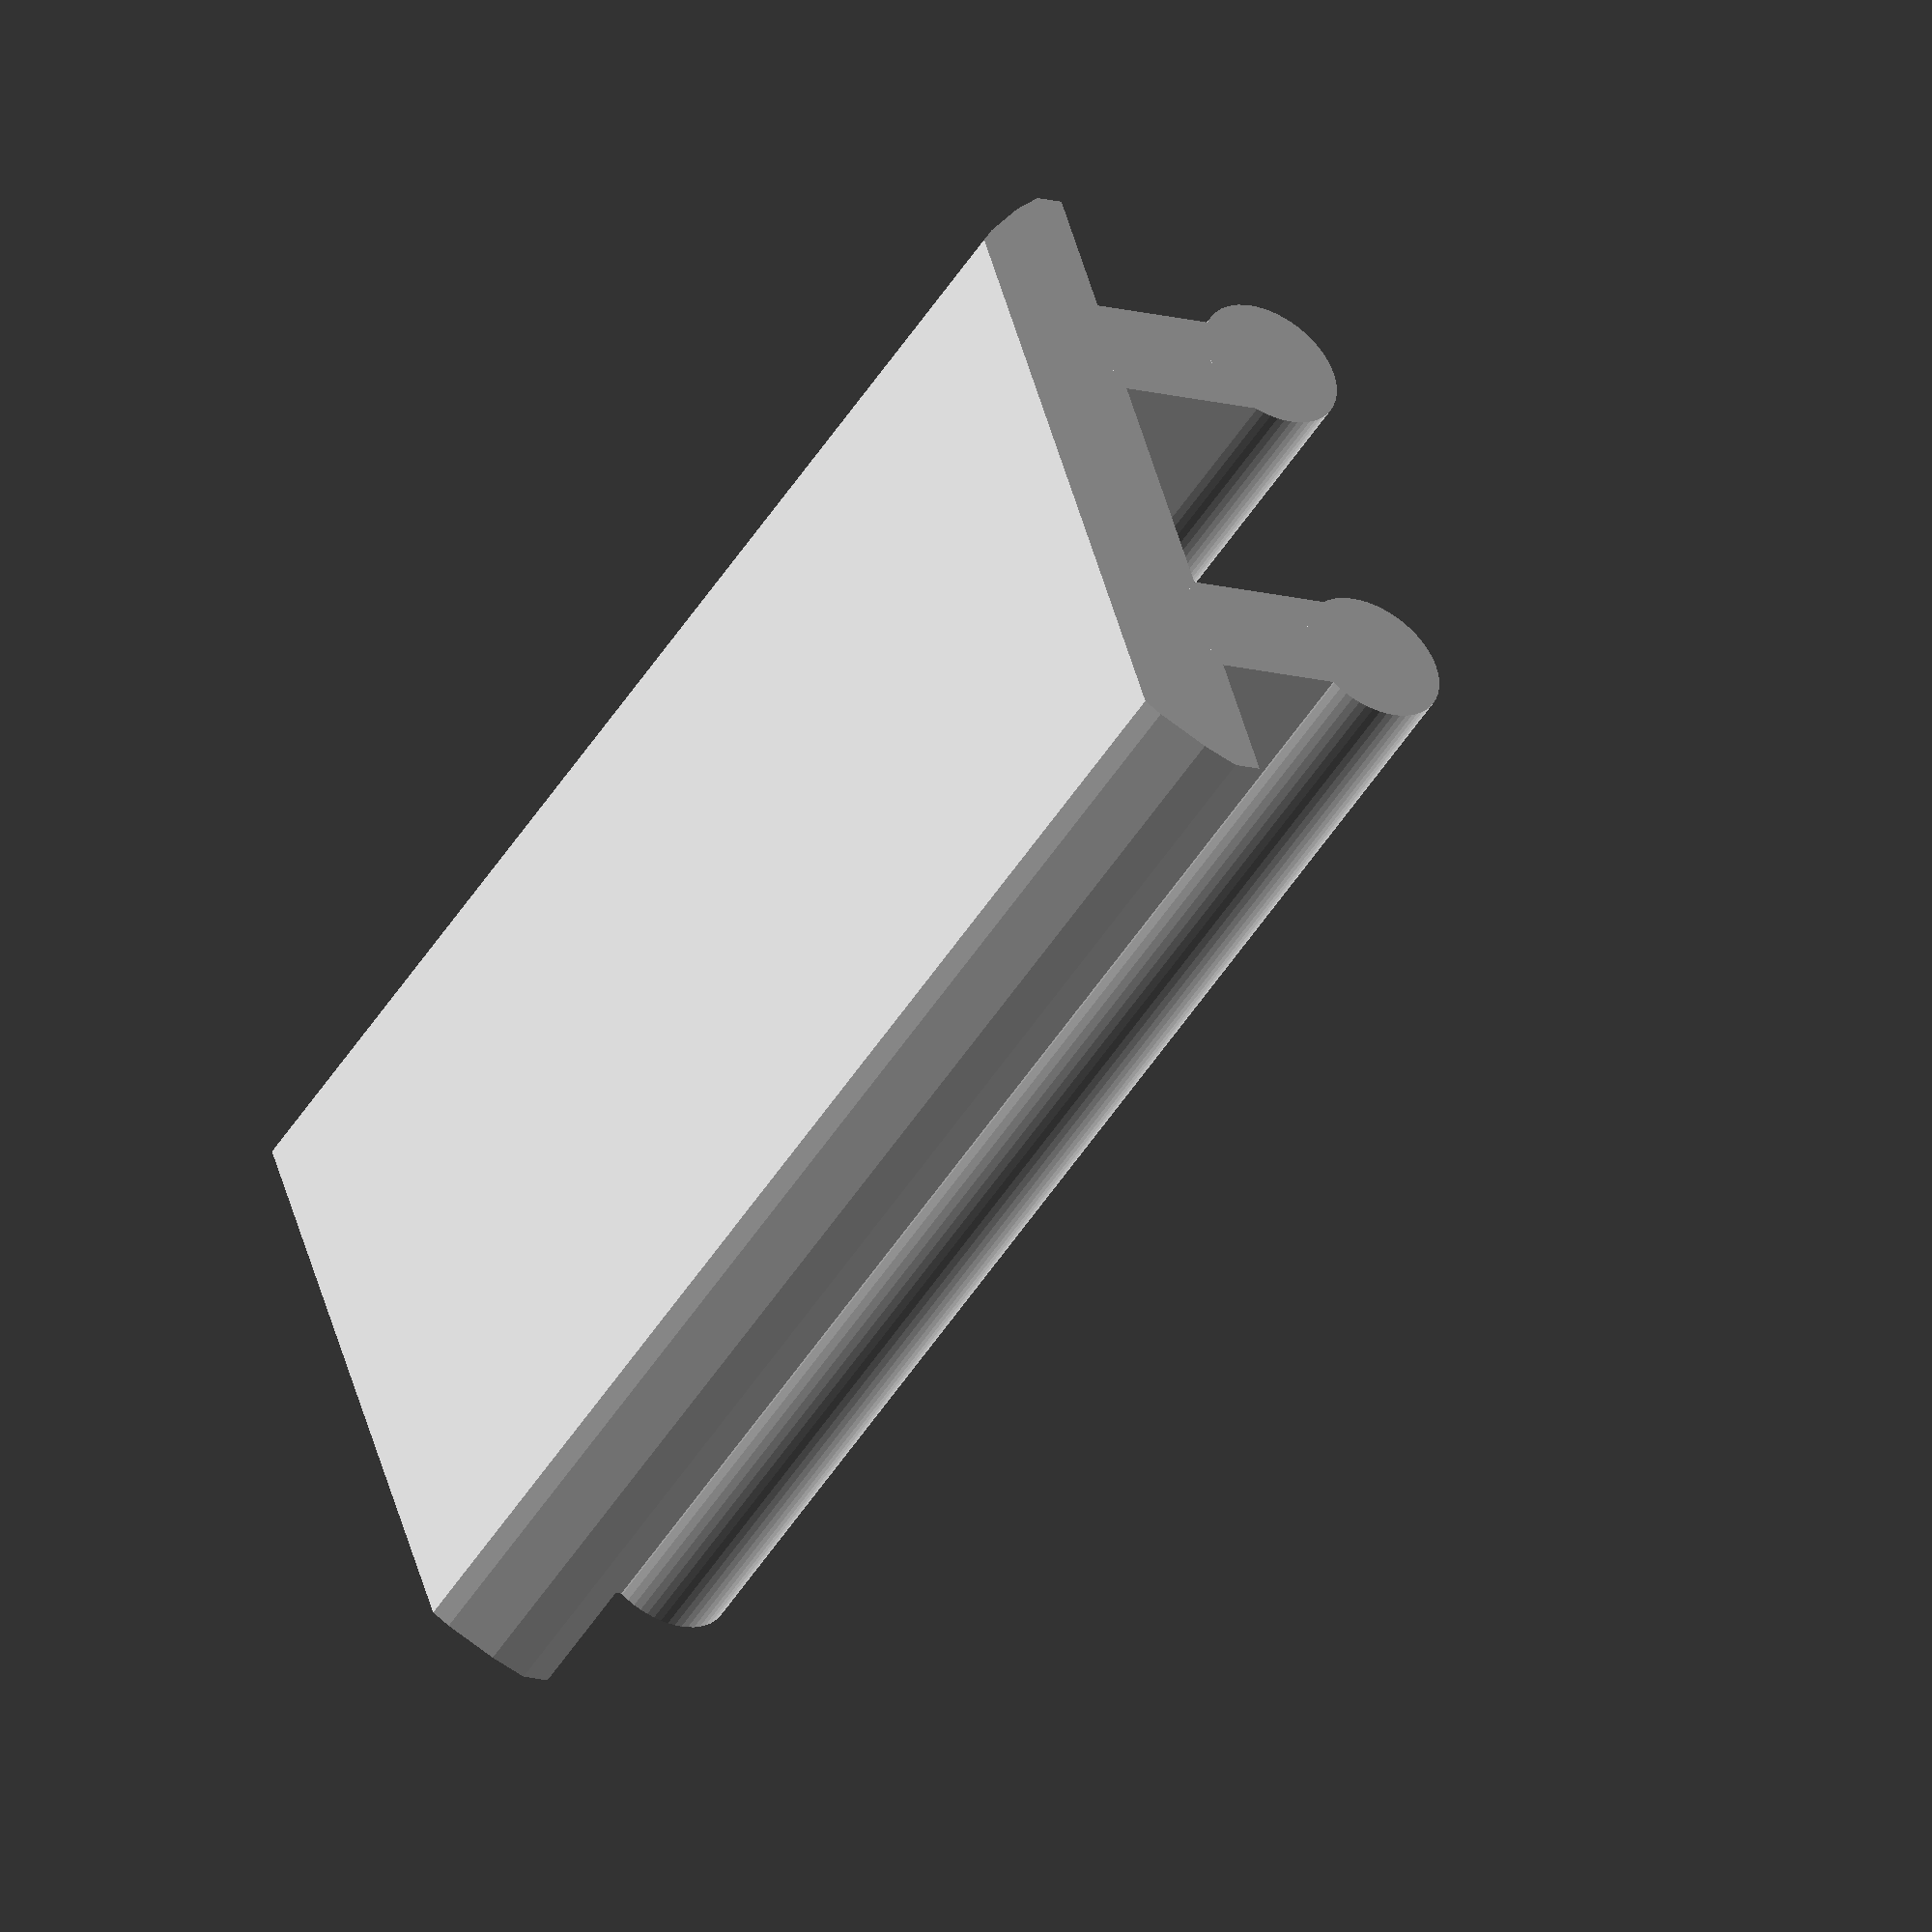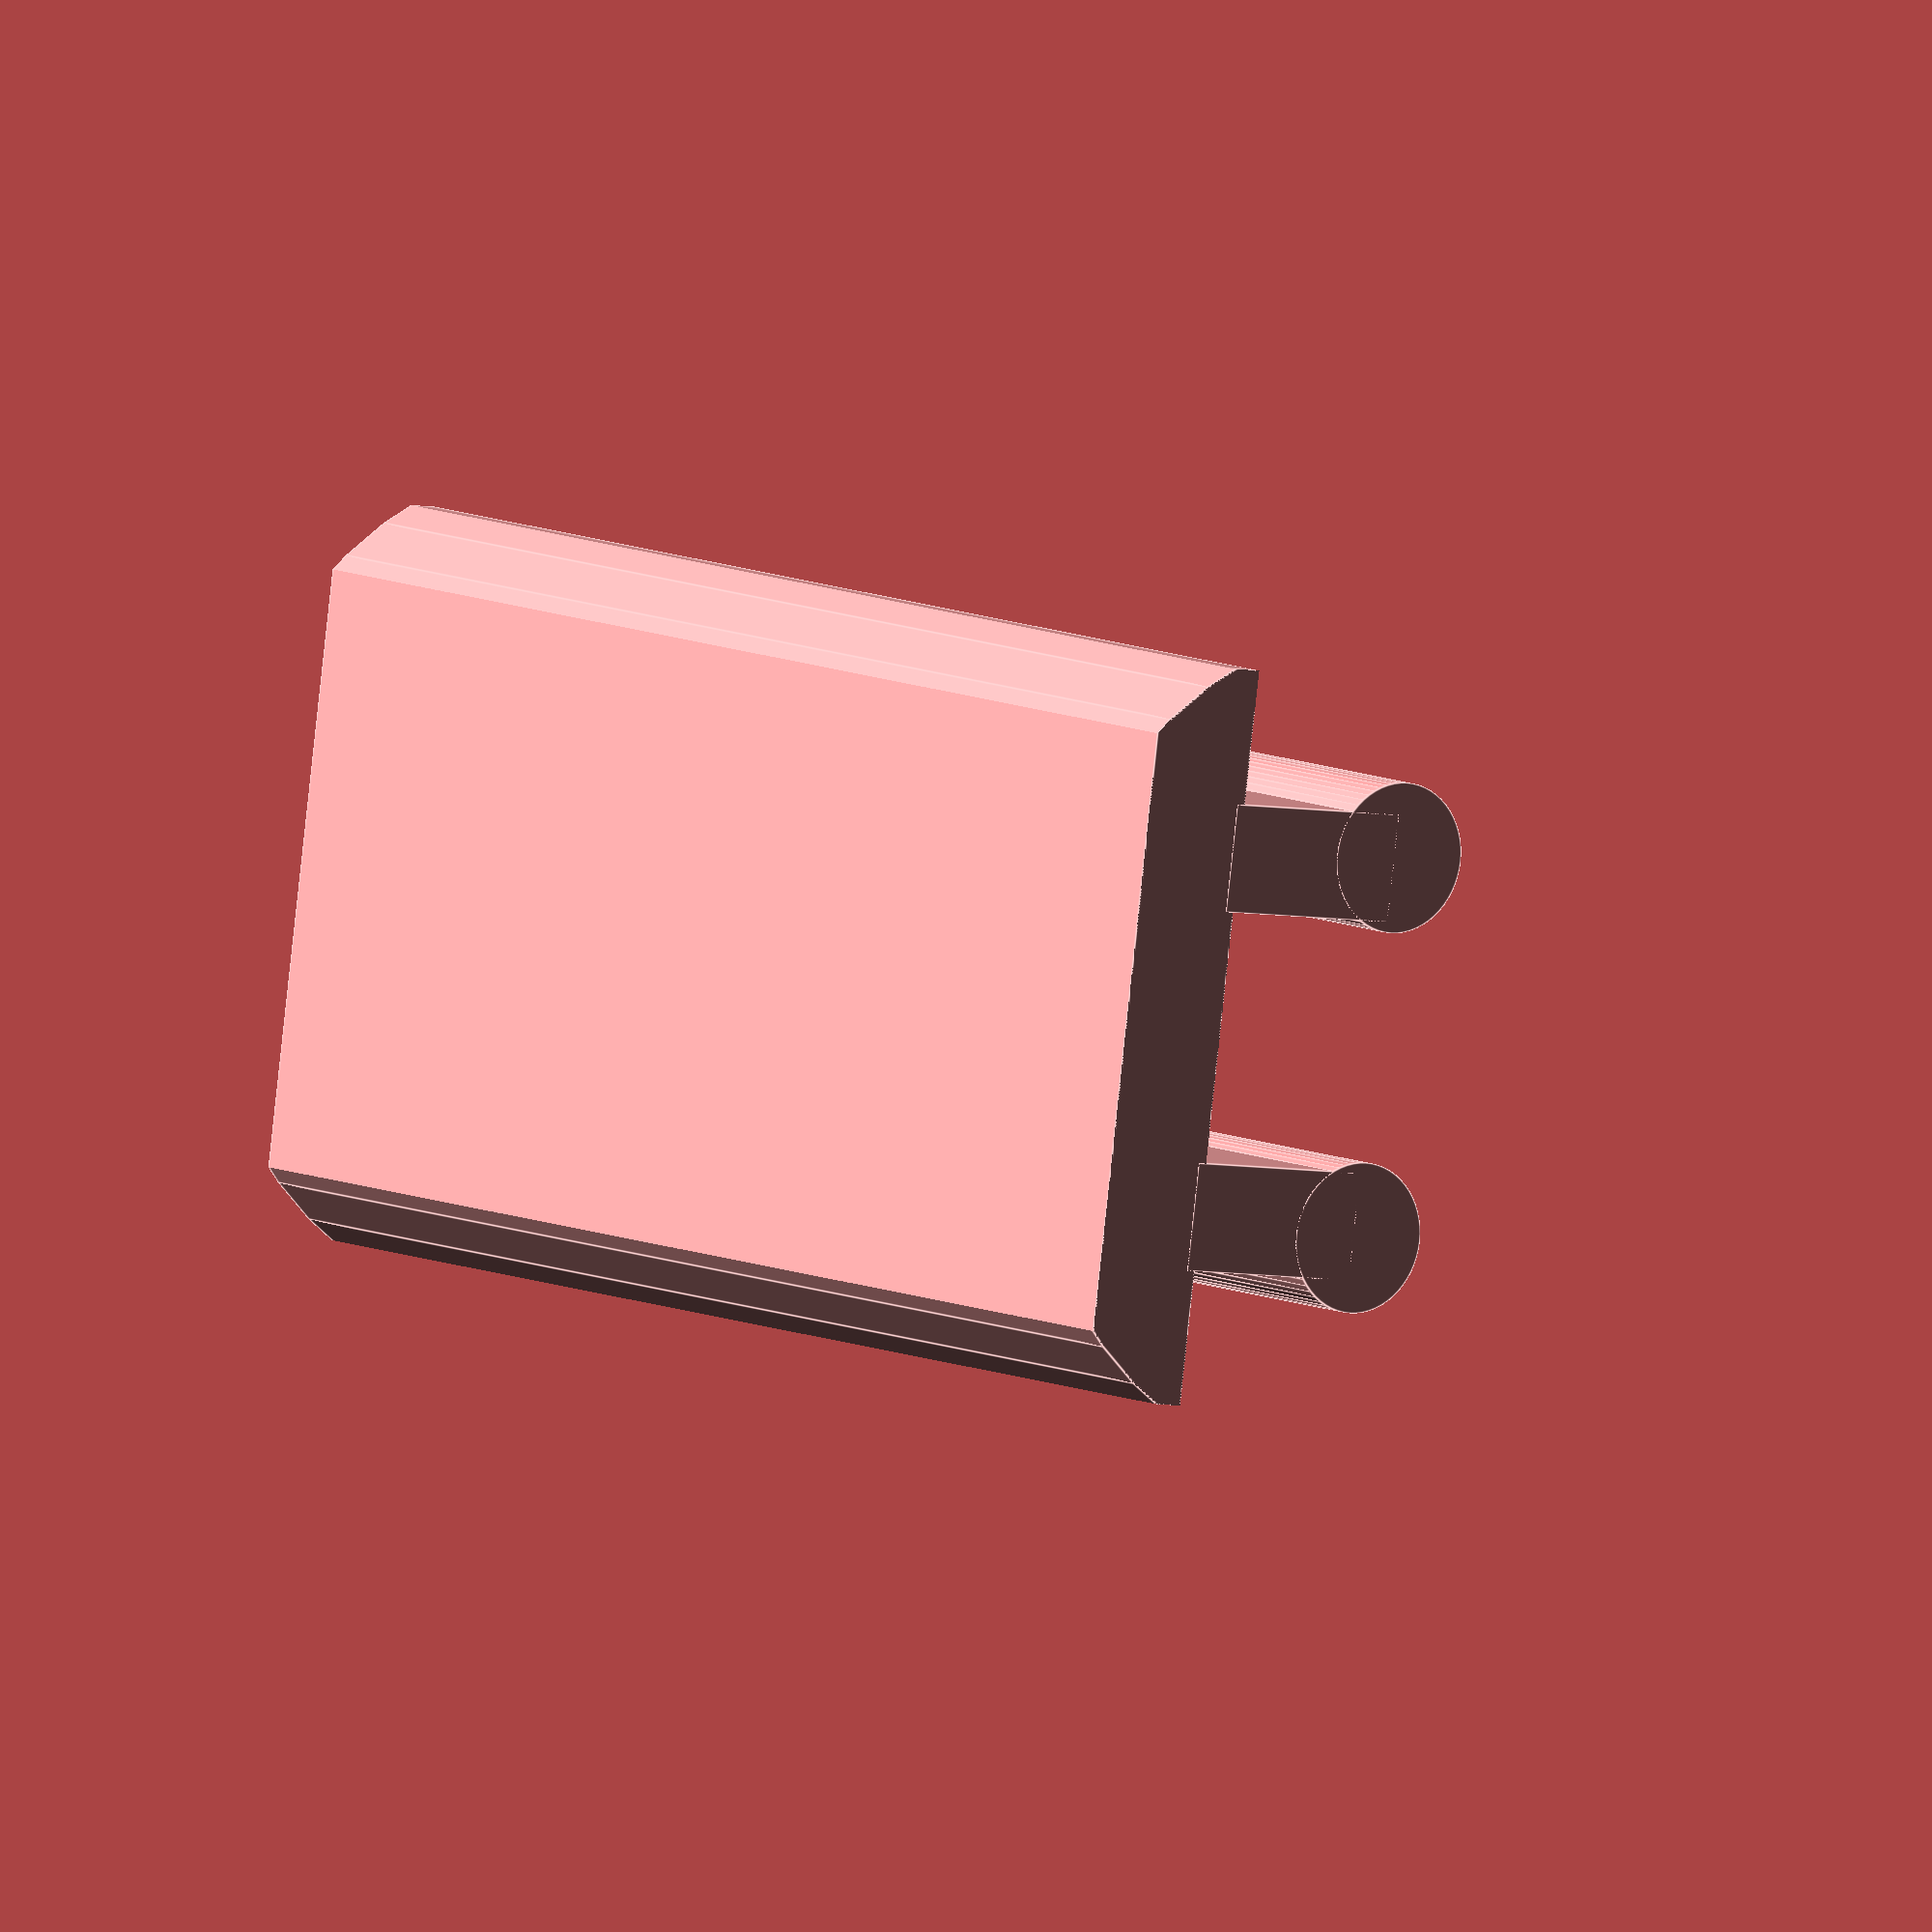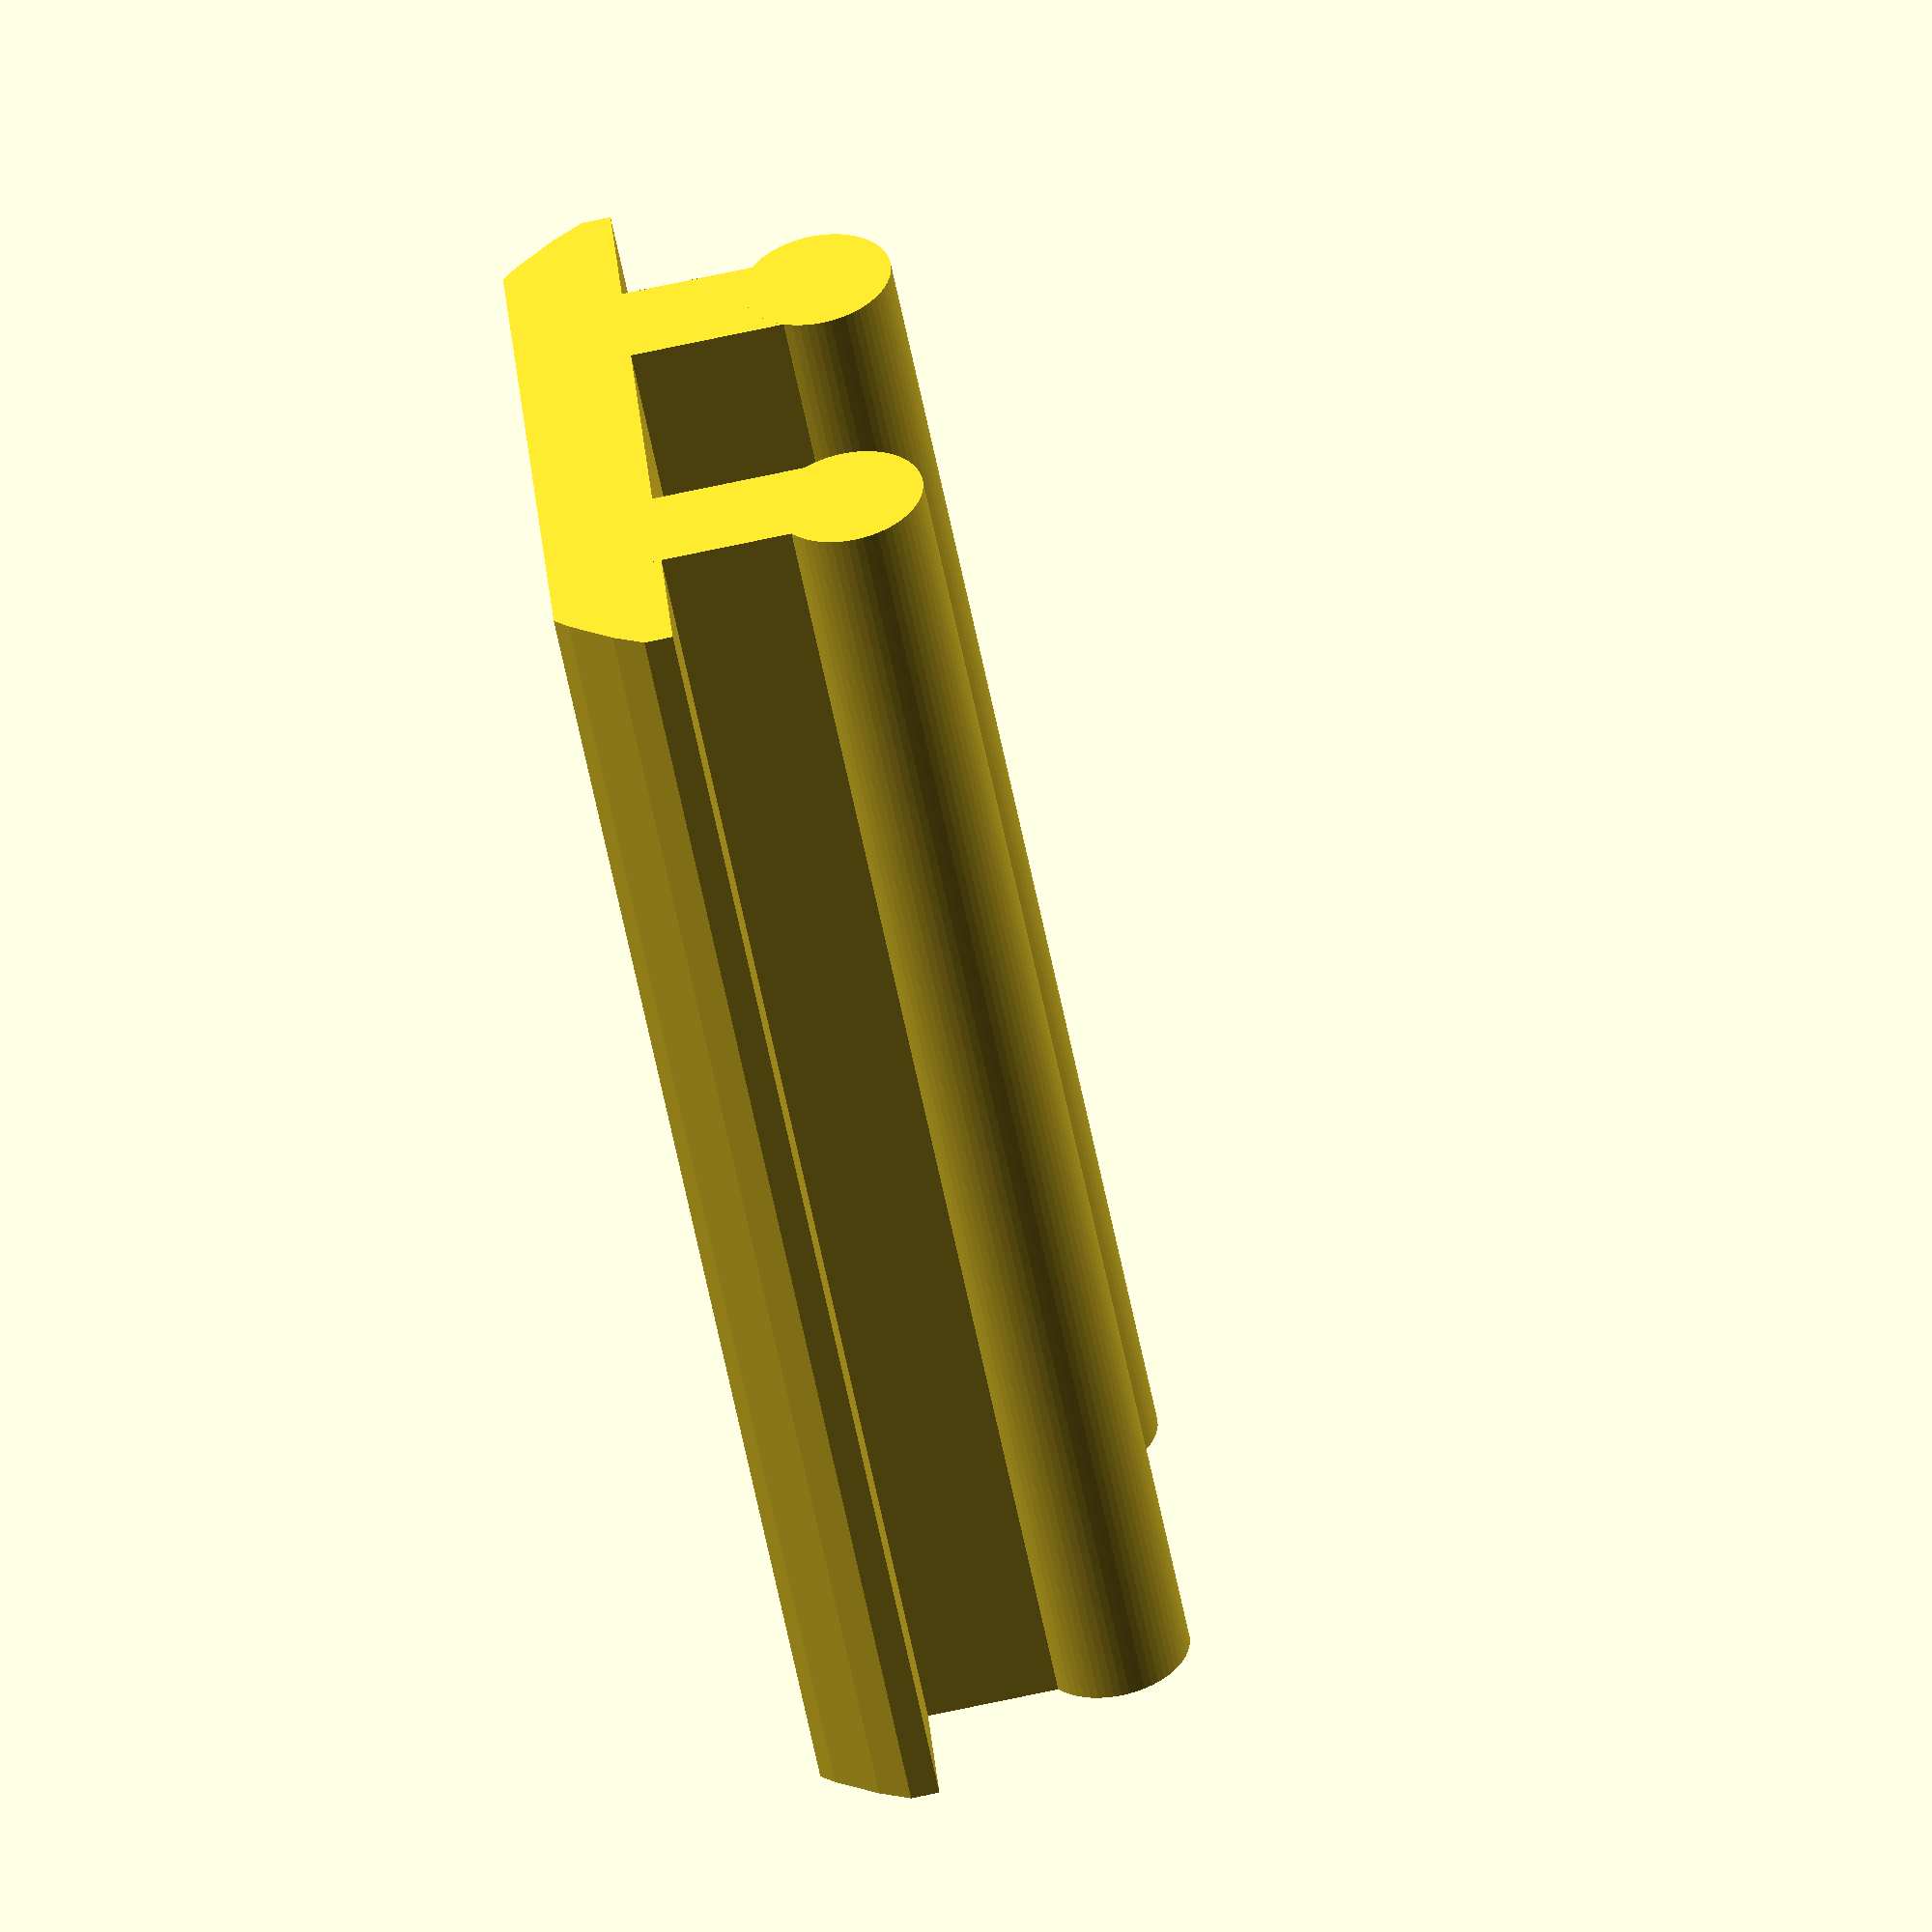
<openscad>
cover_length = 20; // the length of the cover

/* [Hidden] */
wing_width = 1.5;

module cover(cover_len)
{

	union() {

		translate([0, -2.2/2 - .95, 0])

			intersection() {
				cube([20.5/2, 1.6, cover_len], center=true);
				translate([0, 3.5, 0])
					cylinder(r=6, h=cover_len, $fn=50, center=true);
	
			}

		translate([-6.5/2 + wing_width/2,0,0])
			cube([wing_width,  2.75, cover_len], center=true);

		translate([6.5/2 - wing_width/2,0,0])
			cube([wing_width, 2.75, cover_len], center=true);

		translate([6.5/2 - wing_width/2 + 0.15, 2.2/2 + 0.35, 0])
			cylinder(r=1.05, h=cover_len, center=true, $fn=60);

		translate([-6.5/2 + wing_width/2 - 0.15, 2.2/2 + 0.35, 0])
			cylinder(r=1.05, h=cover_len, center=true, $fn=60);
	}
}

rotate([90, 0, 0])
	cover(cover_length);
</openscad>
<views>
elev=13.2 azim=298.5 roll=235.9 proj=o view=solid
elev=185.0 azim=259.4 roll=305.5 proj=o view=edges
elev=79.4 azim=245.5 roll=281.7 proj=o view=solid
</views>
